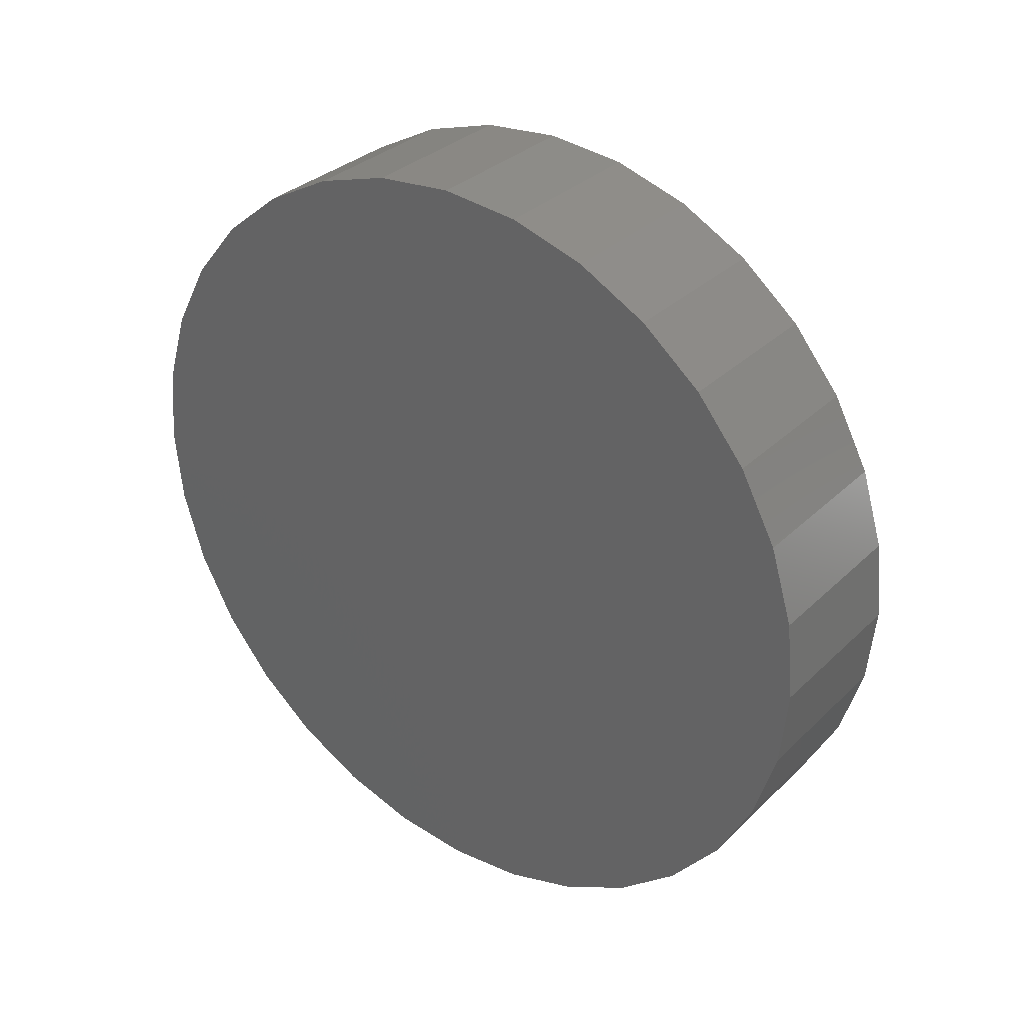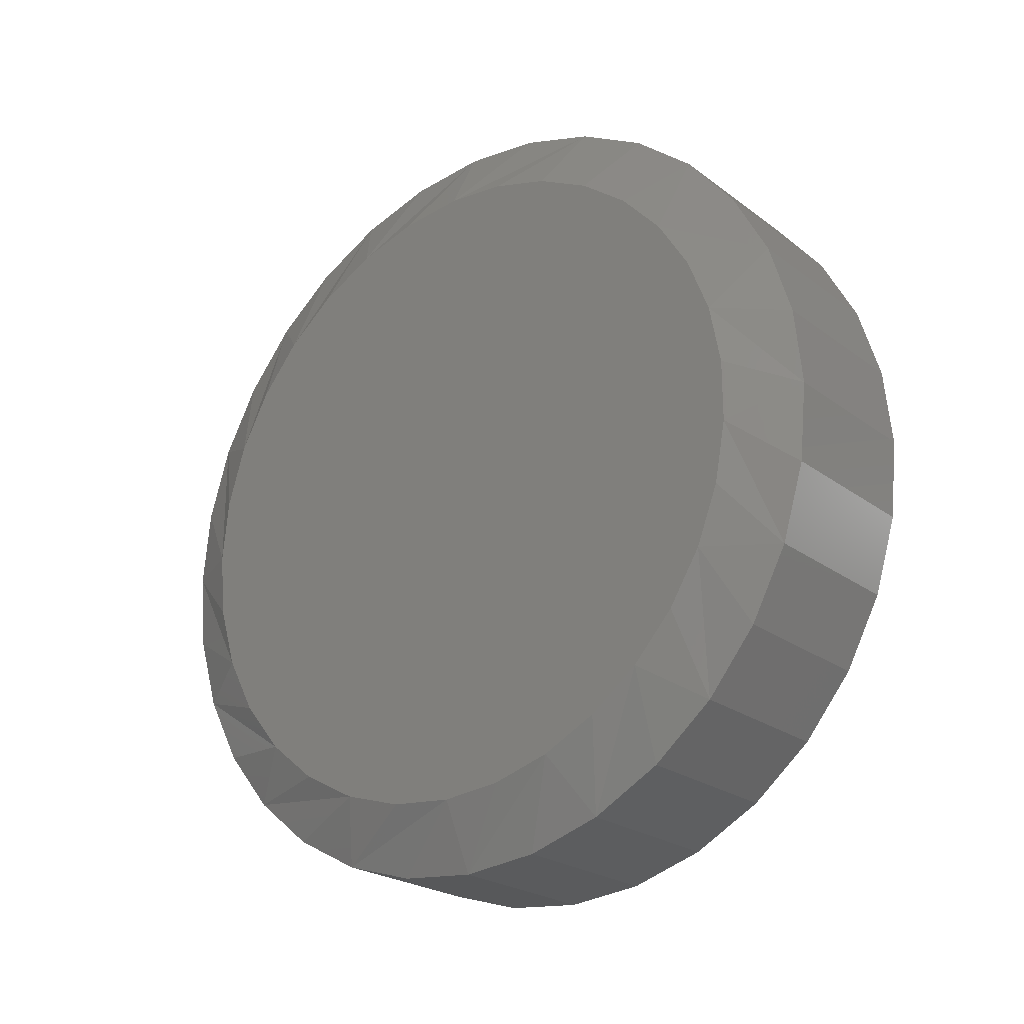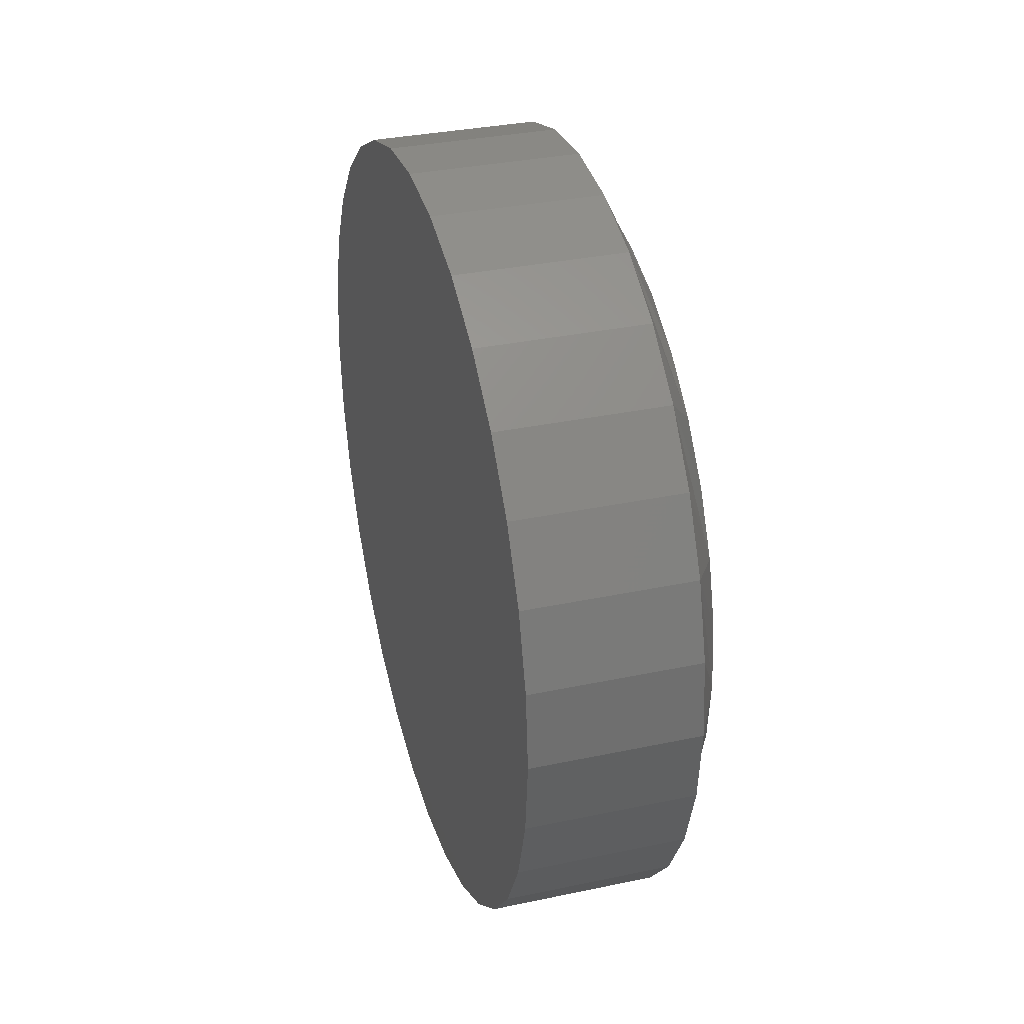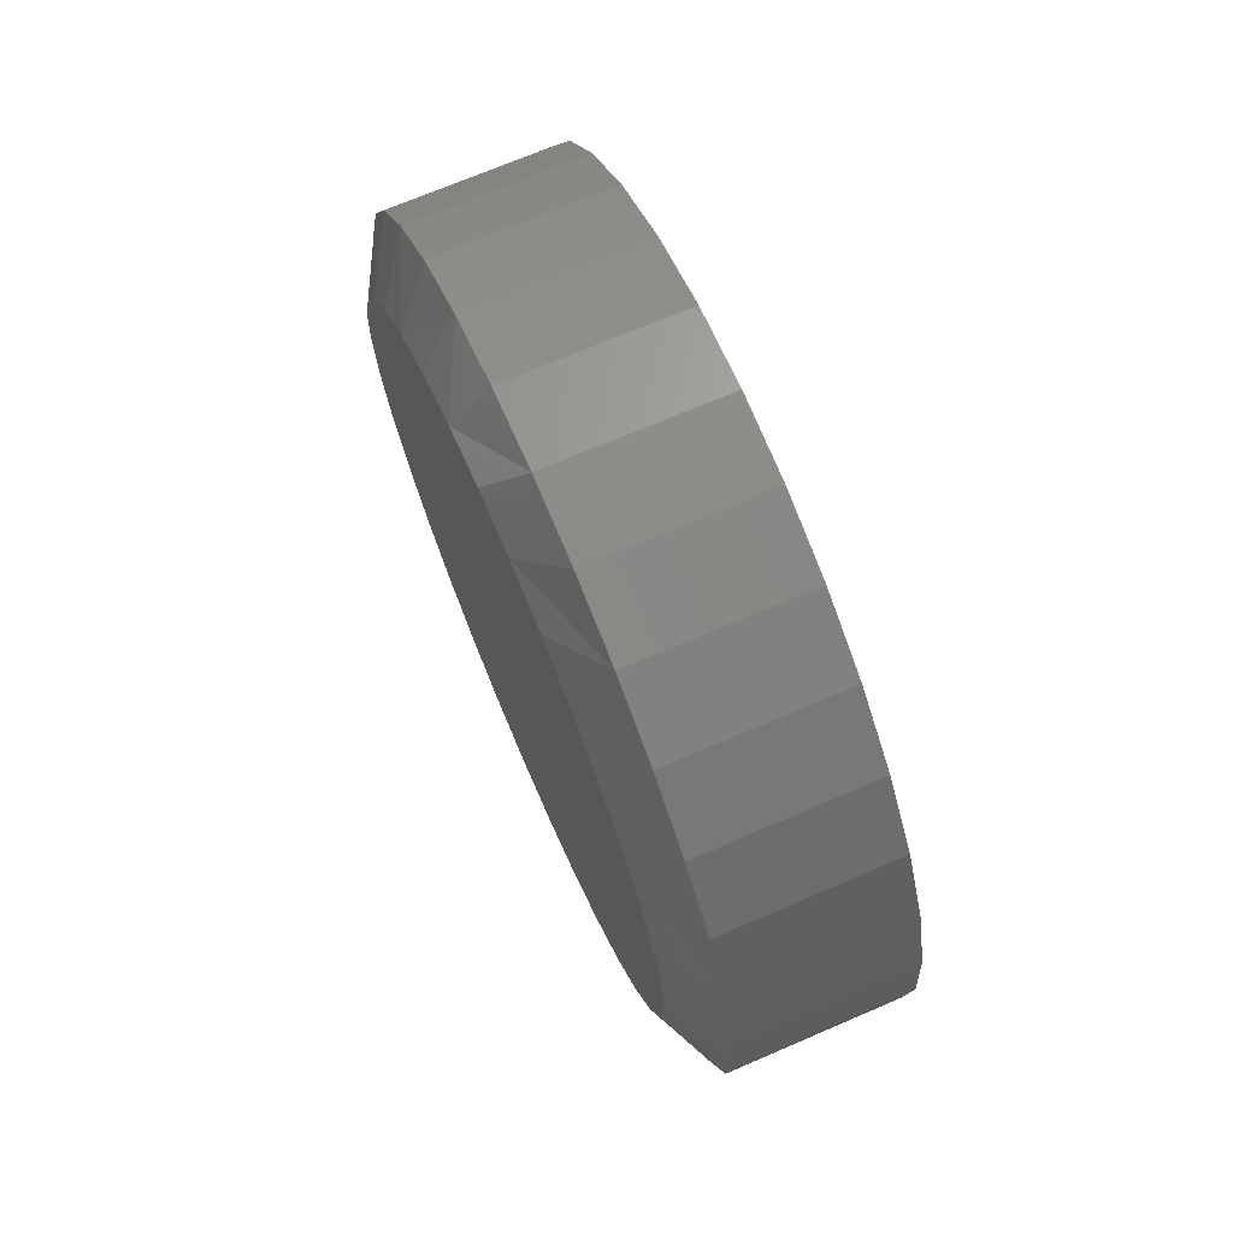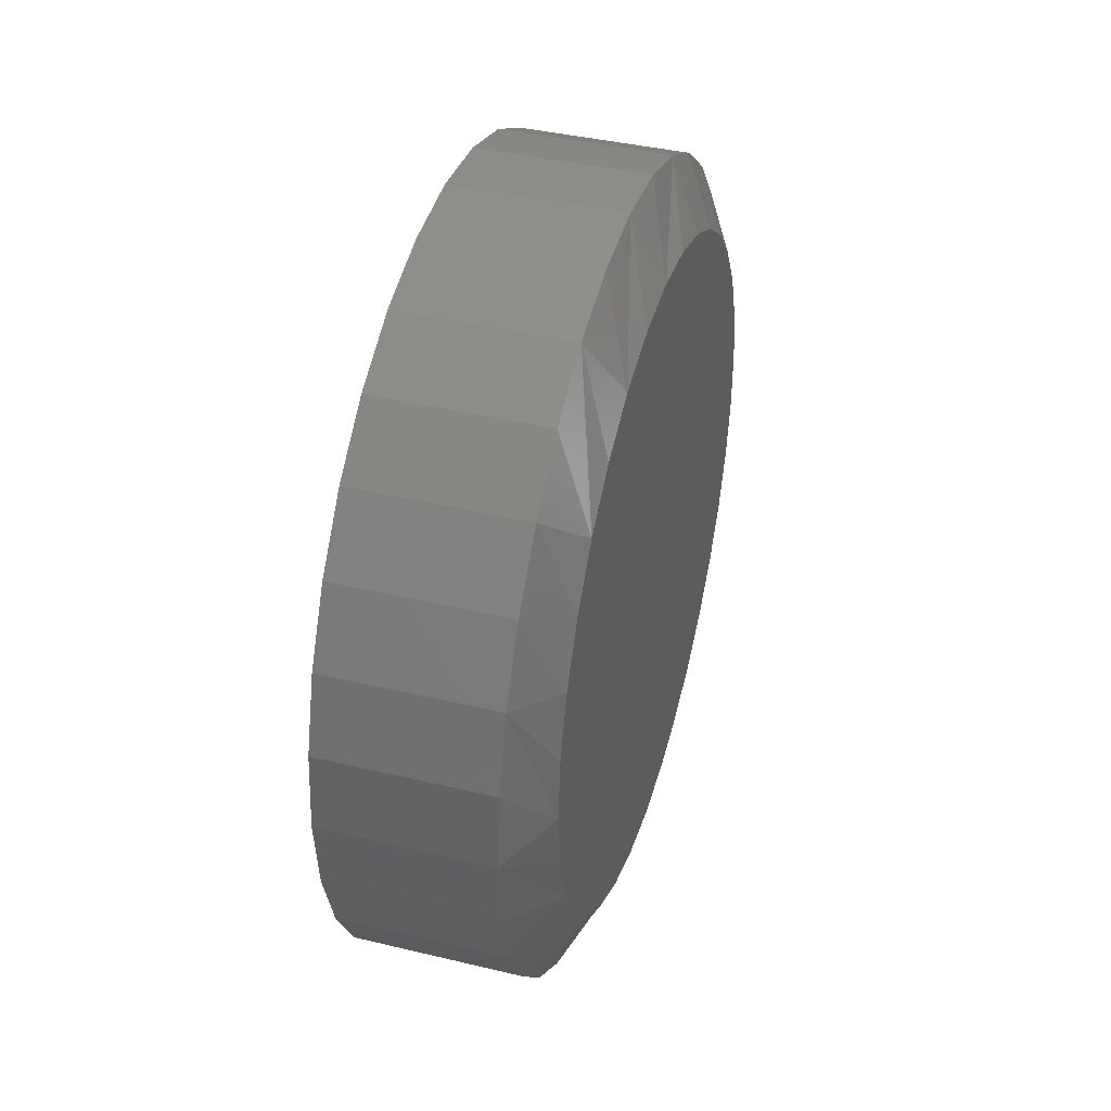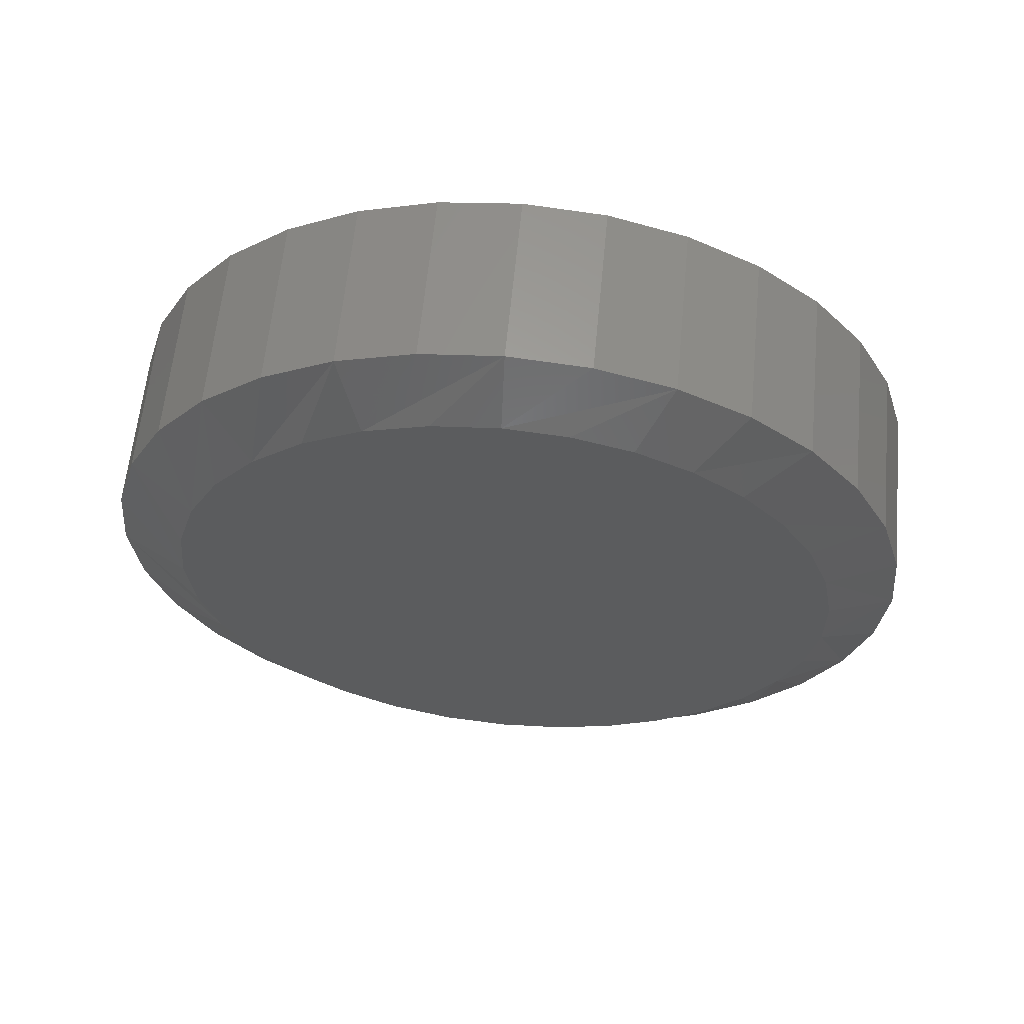
<metadata>
{"format":"stl","ext":"stl","renderer":"f3d","projection":"perspective","resolution":1024,"background":"white","views":[{"elev":32.2,"azim":127.3,"up":"+Y"},{"elev":-23.3,"azim":-51.1,"up":"+Y"},{"elev":33.8,"azim":164.0,"up":"+Y"},{"elev":71.2,"azim":-23.2,"up":"+Z"},{"elev":40.6,"azim":-163.7,"up":"+Y"},{"elev":61.0,"azim":-84.5,"up":"+Y"}]}
</metadata>
<code>
# stl→obj: 97 verts, 190 faces
v -1.608e-17 0.5141 0.07095
v -1.623e-17 0.5283 0.0736
v -1.623e-17 0.5427 0.0736
v -1.608e-17 0.5569 0.07095
v -1.579e-17 0.5007 0.06573
v -1.579e-17 0.5704 0.06573
v -1.537e-17 0.4884 0.05813
v -1.537e-17 0.5827 0.05813
v -1.483e-17 0.4777 0.04841
v -1.483e-17 0.5933 0.04841
v -8.296e-18 0.579 -0.0693
v -8.296e-18 0.4921 -0.0693
v -8.836e-18 0.5908 -0.05958
v -7.895e-18 0.5056 -0.07653
v -7.895e-18 0.5655 -0.07653
v -7.648e-18 0.5203 -0.08098
v -7.648e-18 0.5508 -0.08098
v -7.564e-18 0.5355 -0.08248
v -8.836e-18 0.4802 -0.05958
v -9.494e-18 0.4705 -0.04773
v -9.494e-18 0.6006 -0.04773
v -1.024e-17 0.4633 -0.0342
v -1.024e-17 0.6078 -0.0342
v -1.106e-17 0.4588 -0.01953
v -1.106e-17 0.6122 -0.01953
v -1.191e-17 0.4573 -0.004277
v -1.191e-17 0.6137 -0.004276
v -1.27e-17 0.4587 0.01009
v -1.27e-17 0.6124 0.01009
v -1.347e-17 0.4626 0.02397
v -1.347e-17 0.6085 0.02398
v -1.419e-17 0.469 0.03689
v -1.419e-17 0.602 0.03689
v 0.007812 0.6294 -0.004276
v 0.04688 0.6294 -0.004276
v 0.007812 0.6276 -0.02258
v 0.04688 0.6276 -0.02258
v 0.007812 0.6222 -0.04018
v 0.04688 0.6222 -0.04018
v 0.007812 0.6135 -0.05641
v 0.04688 0.6135 -0.05641
v 0.007812 0.6019 -0.07063
v 0.04688 0.6019 -0.07063
v 0.007812 0.5877 -0.08229
v 0.04688 0.5877 -0.08229
v 0.007812 0.5714 -0.09097
v 0.04688 0.5714 -0.09097
v 0.007812 0.5538 -0.09631
v 0.04688 0.5538 -0.09631
v 0.007812 0.5355 -0.09811
v 0.04688 0.5355 -0.09811
v 0.007812 0.5172 -0.09631
v 0.04688 0.5172 -0.09631
v 0.007812 0.4996 -0.09097
v 0.04688 0.4996 -0.09097
v 0.007812 0.4834 -0.08229
v 0.04688 0.4834 -0.08229
v 0.007812 0.4692 -0.07063
v 0.04688 0.4692 -0.07063
v 0.007812 0.4575 -0.05641
v 0.04688 0.4575 -0.05641
v 0.007812 0.4488 -0.04018
v 0.04688 0.4488 -0.04018
v 0.007812 0.4435 -0.02258
v 0.04688 0.4435 -0.02258
v 0.007812 0.4417 -0.004276
v 0.04688 0.4417 -0.004276
v 0.007812 0.4435 0.01403
v 0.04688 0.4435 0.01403
v 0.007812 0.4488 0.03163
v 0.04688 0.4488 0.03163
v 0.007812 0.4575 0.04785
v 0.04688 0.4575 0.04785
v 0.007812 0.4692 0.06207
v 0.04688 0.4692 0.06207
v 0.007812 0.4834 0.07374
v 0.04688 0.4834 0.07374
v 0.007812 0.4996 0.08241
v 0.04688 0.4996 0.08241
v 0.007812 0.5172 0.08775
v 0.04688 0.5172 0.08775
v 0.007812 0.5355 0.08956
v 0.04688 0.5355 0.08956
v 0.007812 0.5538 0.08775
v 0.04688 0.5538 0.08775
v 0.007812 0.5714 0.08241
v 0.04688 0.5714 0.08241
v 0.007812 0.5877 0.07374
v 0.04688 0.5877 0.07374
v 0.007812 0.6019 0.06207
v 0.04688 0.6019 0.06207
v 0.007812 0.6135 0.04785
v 0.04688 0.6135 0.04785
v 0.007812 0.6222 0.03163
v 0.04688 0.6222 0.03163
v 0.007812 0.6276 0.01403
v 0.04688 0.6276 0.01403
f 1 2 3
f 4 1 3
f 5 1 4
f 6 5 4
f 7 5 6
f 8 7 6
f 9 7 8
f 10 9 8
f 11 12 13
f 14 12 11
f 15 14 11
f 16 14 15
f 17 16 15
f 18 16 17
f 12 19 13
f 13 19 20
f 13 20 21
f 21 20 22
f 21 22 23
f 23 22 24
f 23 24 25
f 25 24 26
f 25 26 27
f 27 26 28
f 27 28 29
f 29 28 30
f 29 30 31
f 31 30 32
f 31 32 33
f 33 32 9
f 33 9 10
f 34 35 36
f 36 35 37
f 36 37 38
f 38 37 39
f 38 39 40
f 40 39 41
f 40 41 42
f 42 41 43
f 42 43 44
f 44 43 45
f 44 45 46
f 46 45 47
f 46 47 48
f 48 47 49
f 48 49 50
f 50 49 51
f 50 51 52
f 52 51 53
f 52 53 54
f 54 53 55
f 54 55 56
f 56 55 57
f 56 57 58
f 58 57 59
f 58 59 60
f 60 59 61
f 60 61 62
f 62 61 63
f 62 63 64
f 64 63 65
f 64 65 66
f 66 65 67
f 66 67 68
f 68 67 69
f 68 69 70
f 70 69 71
f 70 71 72
f 72 71 73
f 72 73 74
f 74 73 75
f 74 75 76
f 76 75 77
f 76 77 78
f 78 77 79
f 78 79 80
f 80 79 81
f 80 81 82
f 82 81 83
f 82 83 84
f 84 83 85
f 84 85 86
f 86 85 87
f 86 87 88
f 88 87 89
f 88 89 90
f 90 89 91
f 90 91 92
f 92 91 93
f 92 93 94
f 94 93 95
f 94 95 96
f 96 95 97
f 96 97 34
f 34 97 35
f 36 38 23
f 62 24 22
f 60 62 22
f 58 60 22
f 58 22 20
f 58 20 19
f 56 58 19
f 54 56 19
f 54 19 12
f 54 12 14
f 52 54 14
f 50 52 14
f 50 14 16
f 50 16 18
f 48 50 18
f 46 48 18
f 46 18 17
f 46 17 15
f 44 46 15
f 42 44 15
f 42 15 11
f 42 11 13
f 40 42 13
f 38 40 13
f 38 13 21
f 38 21 23
f 34 36 23
f 34 23 25
f 34 25 27
f 26 24 62
f 26 62 64
f 26 64 66
f 33 90 92
f 92 94 33
f 33 94 31
f 8 86 88
f 88 90 8
f 8 90 10
f 4 82 84
f 84 86 4
f 4 86 6
f 2 78 80
f 80 82 2
f 2 82 3
f 5 74 76
f 76 78 5
f 5 78 1
f 9 70 72
f 72 74 9
f 9 74 7
f 68 70 30
f 30 70 32
f 94 29 31
f 90 33 10
f 86 8 6
f 82 4 3
f 78 2 1
f 74 5 7
f 70 9 32
f 66 68 30
f 66 30 28
f 66 28 26
f 27 29 94
f 27 94 96
f 27 96 34
f 81 85 83
f 85 81 79
f 85 79 87
f 87 79 77
f 87 77 89
f 45 55 47
f 47 55 53
f 47 53 49
f 49 53 51
f 89 77 91
f 91 77 75
f 91 75 93
f 93 75 73
f 93 73 95
f 95 73 71
f 95 71 97
f 97 71 69
f 97 69 35
f 35 69 67
f 35 67 37
f 37 67 65
f 37 65 39
f 39 65 63
f 39 63 41
f 41 63 61
f 41 61 43
f 43 61 59
f 43 59 45
f 45 59 57
f 45 57 55

</code>
